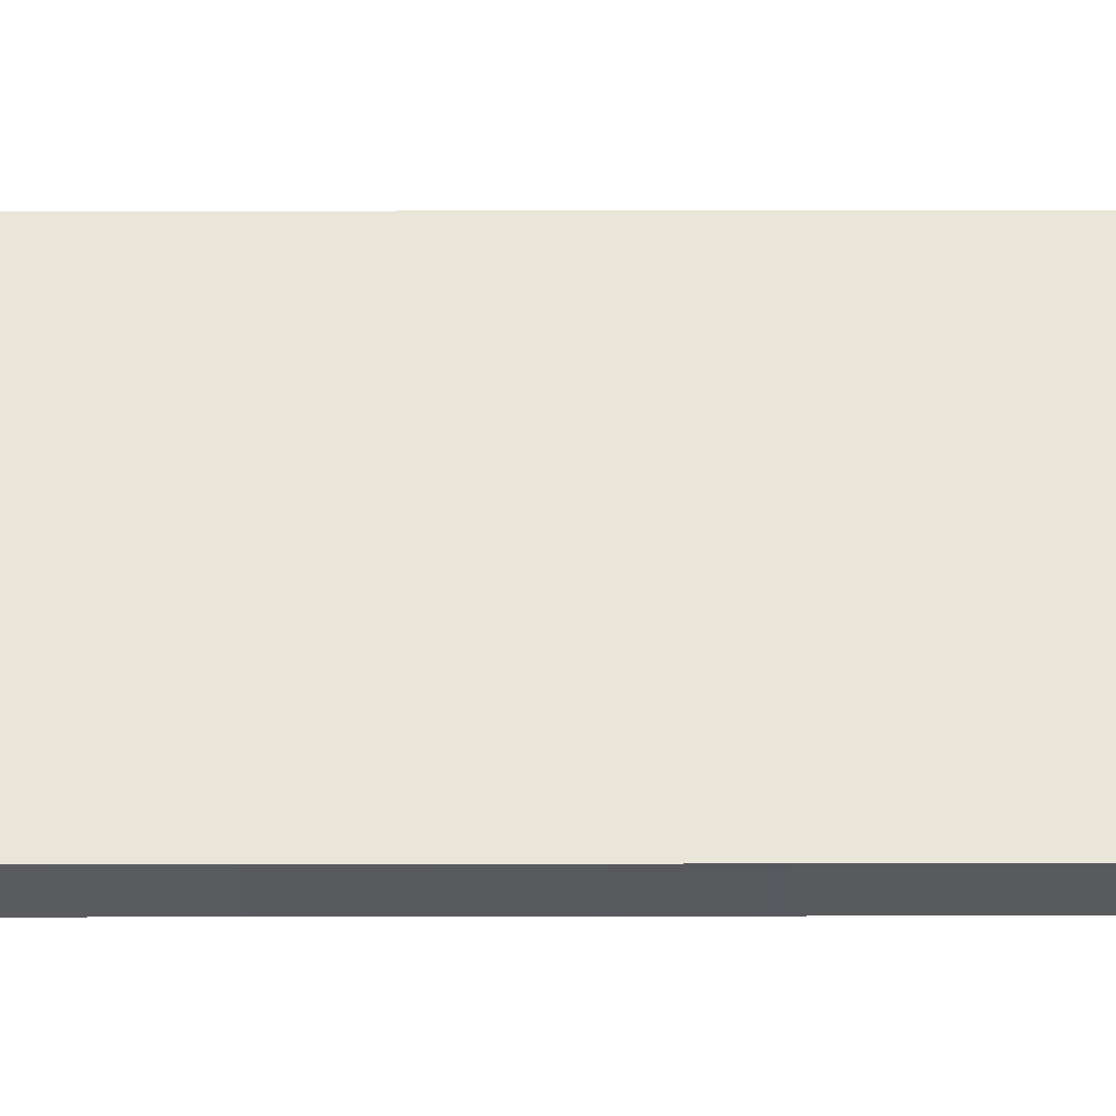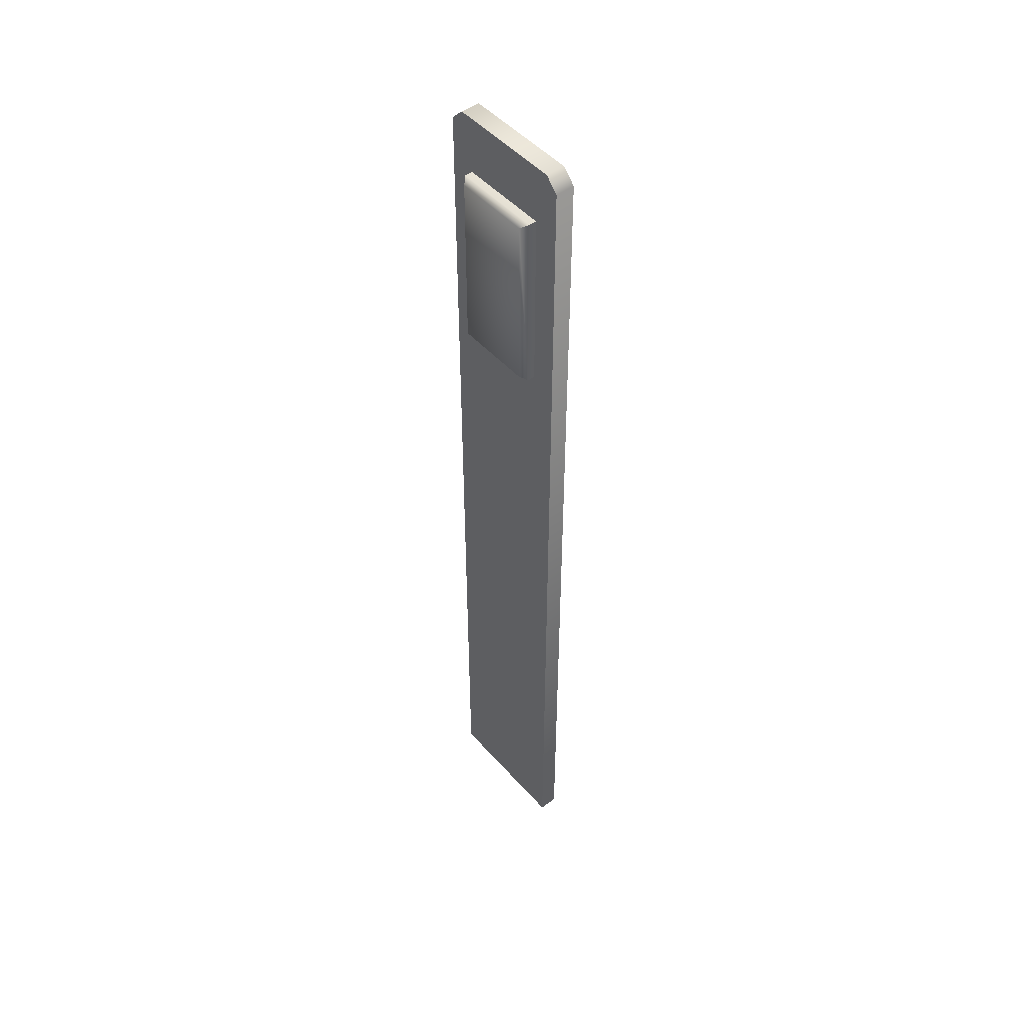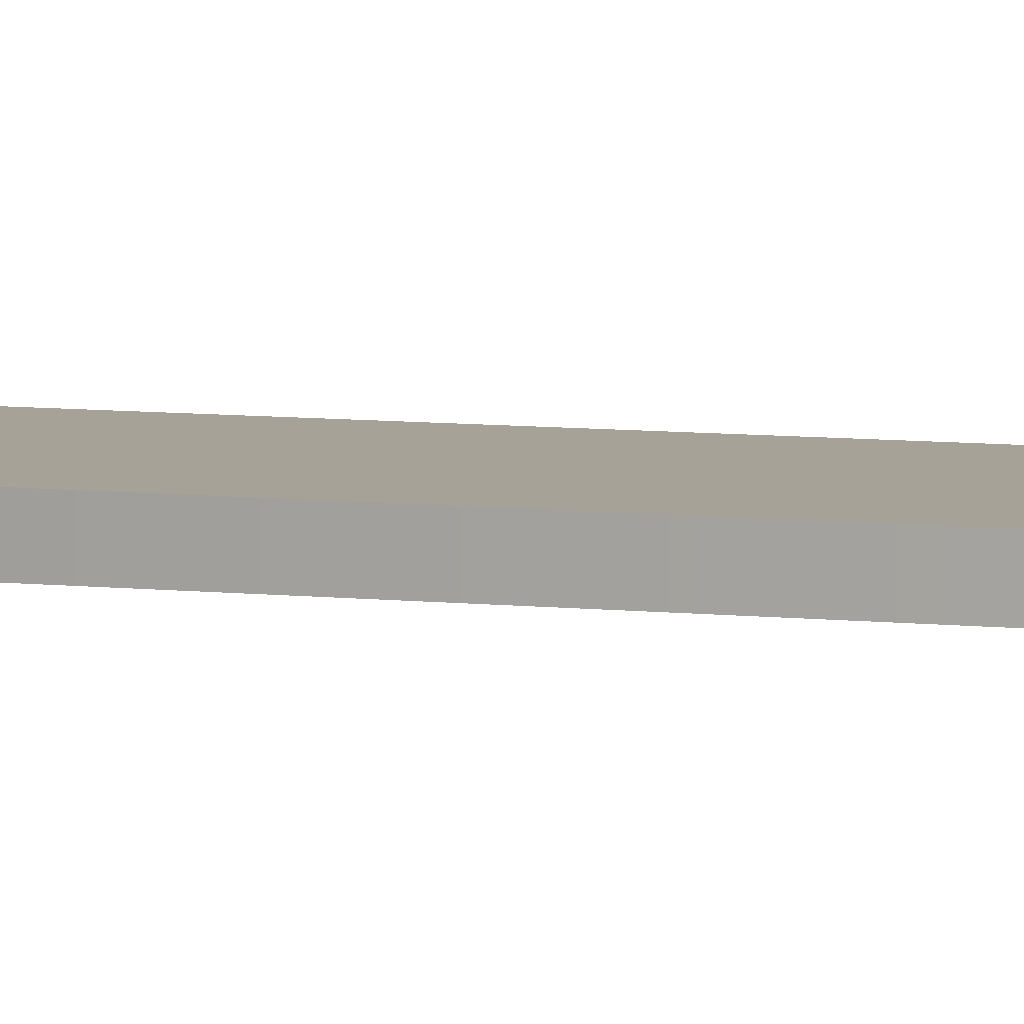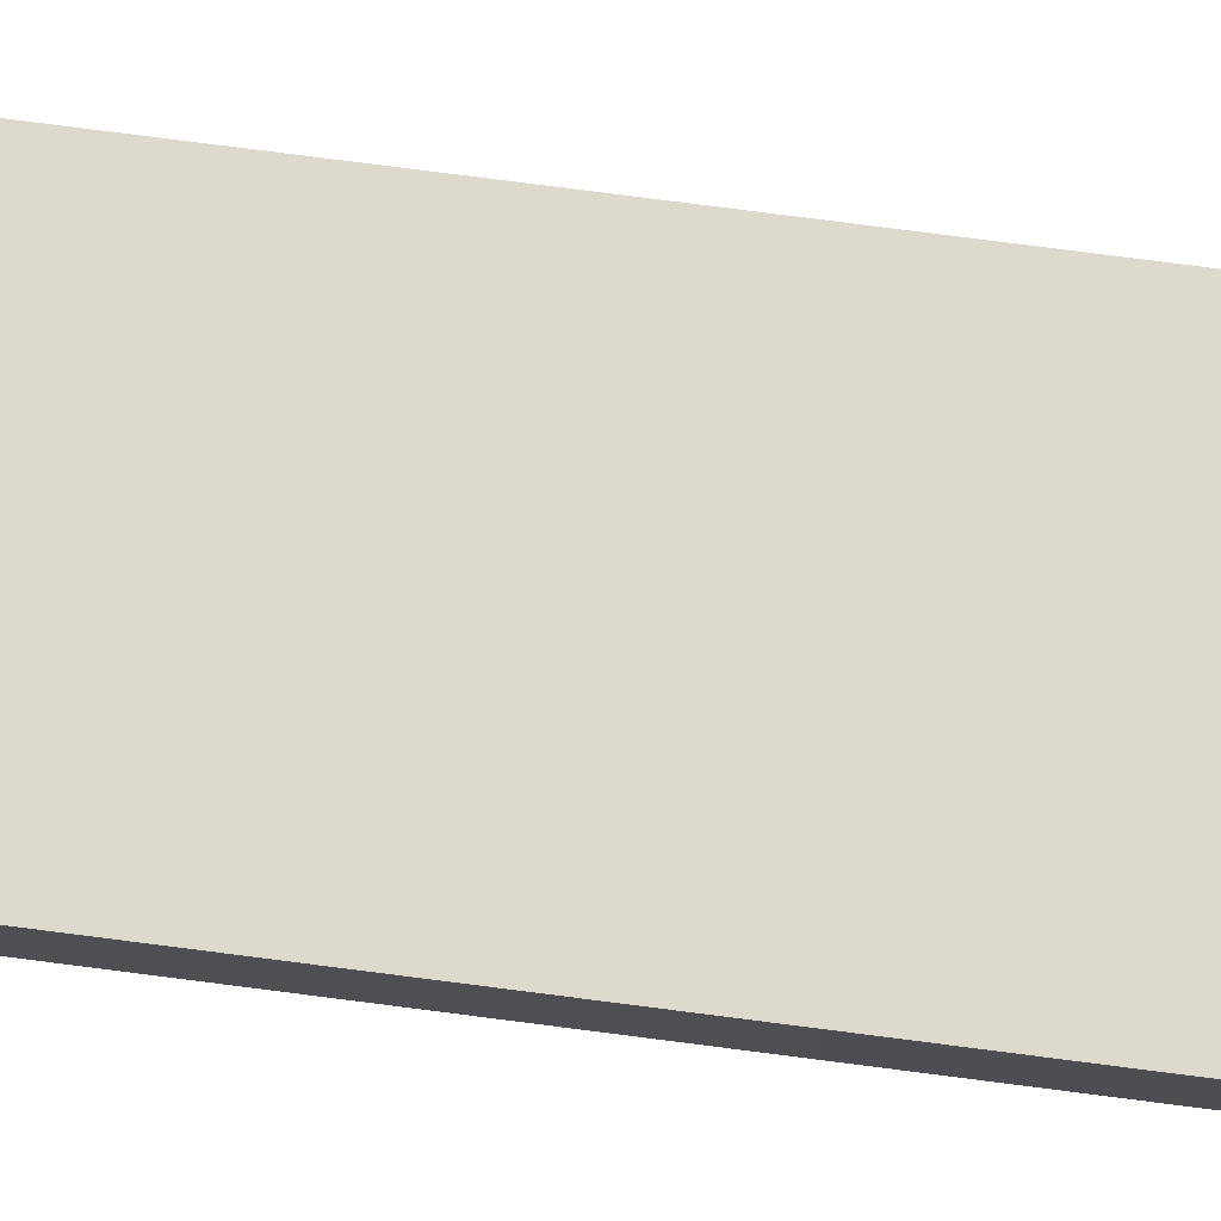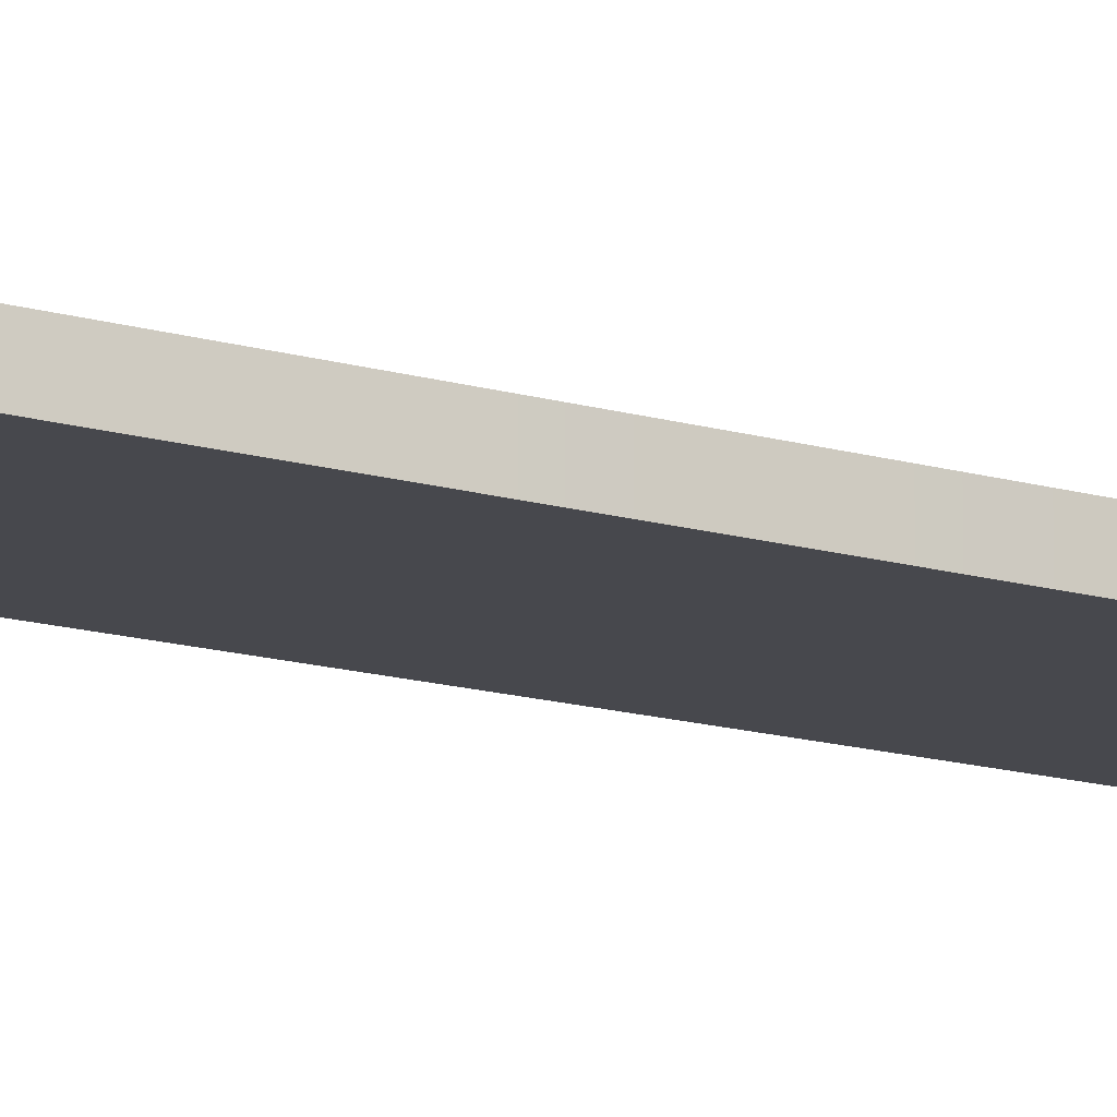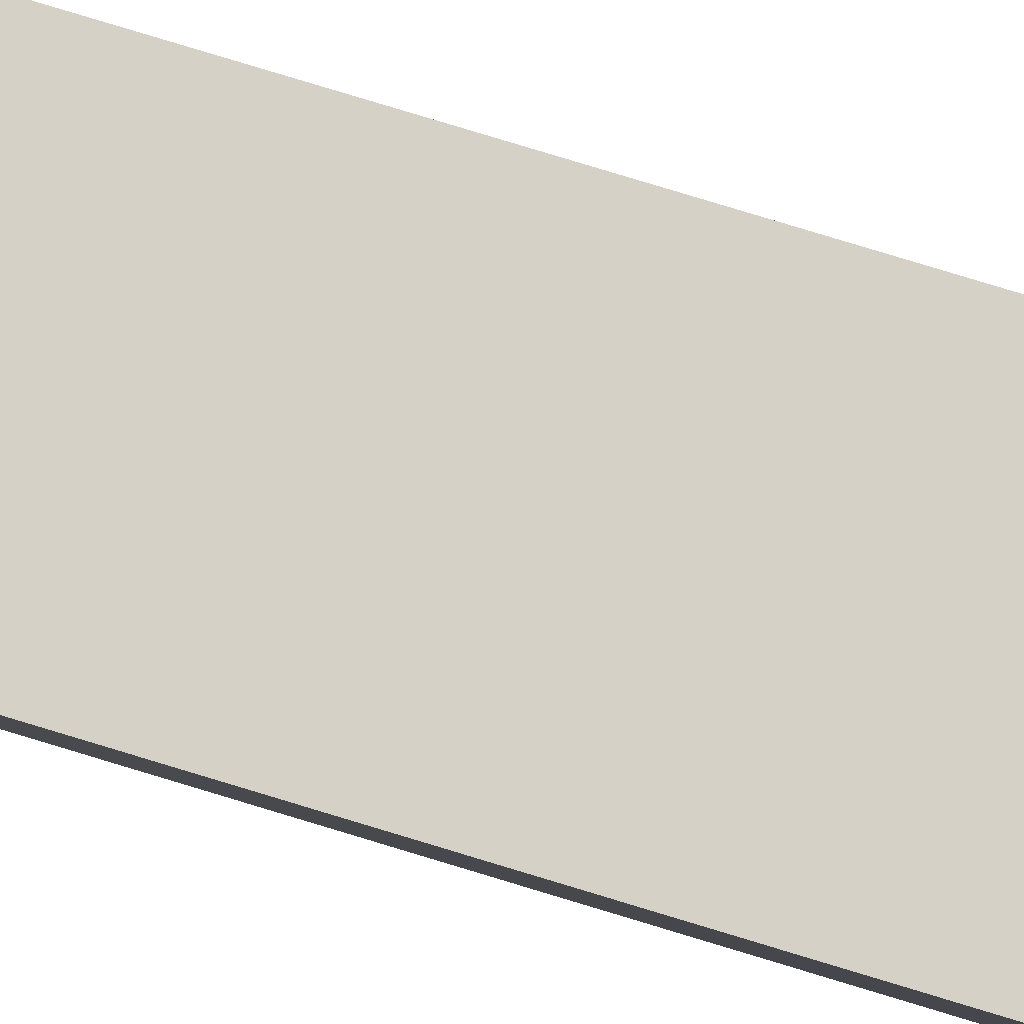
<metadata>
{"format":"obj","ext":"obj","renderer":"f3d","projection":"perspective","resolution":1024,"background":"white","views":[{"elev":58.1,"azim":89.9,"up":"+Y"},{"elev":48.2,"azim":50.8,"up":"+Z"},{"elev":6.6,"azim":109.7,"up":"+Y"},{"elev":72.0,"azim":-82.5,"up":"+Y"},{"elev":-11.7,"azim":51.2,"up":"+Y"},{"elev":79.2,"azim":-73.1,"up":"+Y"}]}
</metadata>
<code>
g RoadsideReflector
v 0.1292 0.01731 -0.004739
v 0.1292 -0.01731 -0.004739
v 0.1292 -0.01731 1.723
v 0.1292 0.01731 1.723
v 0.1053 0.01731 1.747
v 0.1053 -0.01731 1.747
v -0.1053 -0.01731 1.747
v -0.1053 0.01731 1.747
v -0.1292 0.01731 1.723
v -0.1292 -0.01731 1.723
v -0.1292 -0.01731 -0.004739
v -0.1292 0.01731 -0.004739
v -0.1292 0.01731 -0.004739
v -0.1292 -0.01731 -0.004739
v 0.1292 -0.01731 -0.004739
v 0.1292 0.01731 -0.004739
v -0.1292 0.01731 1.723
v -0.1292 0.01731 -0.004739
v 0.1292 0.01731 -0.004739
v 0.1292 0.01731 1.723
v -0.1053 0.01731 1.747
v 0.1053 0.01731 1.747
v 0.1292 -0.01731 1.723
v 0.1292 -0.01731 -0.004739
v -0.1292 -0.01731 -0.004739
v -0.1292 -0.01731 1.723
v 0.1053 -0.01731 1.747
v -0.1053 -0.01731 1.747
v -0.07014 -0.04274 1.311
v -0.07014 -0.04274 1.634
v 0.07014 -0.04274 1.634
v 0.07014 -0.04274 1.311
v -0.08171 -0.03118 1.303
v 0.08171 -0.03118 1.303
v 0.08171 -0.03118 1.303
v 0.08171 -0.03118 1.642
v 0.08171 -0.03118 1.303
v 0.08171 -0.03118 1.642
v 0.08171 0.03118 1.642
v 0.08171 0.03118 1.303
v 0.07014 0.04274 1.311
v 0.07014 0.04274 1.634
v 0.08171 0.03118 1.642
v -0.08171 -0.03118 1.642
v -0.08171 0.03118 1.642
v 0.08171 -0.03118 1.642
v -0.07014 -0.04274 1.634
v 0.07014 -0.04274 1.634
v 0.07014 0.04274 1.311
v -0.07014 0.04274 1.634
v -0.07014 0.04274 1.311
v 0.07014 0.04274 1.634
v -0.08171 0.03118 1.642
v 0.08171 0.03118 1.642
v 0.08171 0.03118 1.303
v -0.08171 -0.03118 1.303
v 0.08171 -0.03118 1.303
v -0.08171 0.03118 1.303
v -0.07014 0.04274 1.311
v 0.07014 0.04274 1.311
v -0.08171 0.03118 1.303
v -0.07014 0.04274 1.311
v -0.07014 0.04274 1.634
v -0.08171 0.03118 1.642
v -0.08171 -0.03118 1.642
v -0.08171 -0.03118 1.303
v -0.07014 -0.04274 1.311
v -0.07014 -0.04274 1.634
g RoadsideReflector_0
f 3 2 1
f 4 3 1
f 3 4 5
f 6 3 5
f 7 6 5
f 8 7 5
f 8 9 7
f 9 10 7
f 10 9 11
f 9 12 11
f 15 14 13
f 16 15 13
f 19 18 17
f 17 20 19
f 17 21 20
f 21 22 20
f 25 24 23
f 23 26 25
f 23 27 26
f 27 28 26
f 31 30 29
f 32 31 29
f 29 33 32
f 33 34 32
f 32 35 31
f 35 36 31
f 39 38 37
f 40 39 37
f 40 41 39
f 41 42 39
f 45 44 43
f 44 46 43
f 44 47 46
f 47 48 46
f 51 50 49
f 50 52 49
f 50 53 52
f 53 54 52
f 57 56 55
f 56 58 55
f 58 59 55
f 59 60 55
f 63 62 61
f 64 63 61
f 65 64 61
f 66 65 61
f 66 67 65
f 67 68 65

</code>
